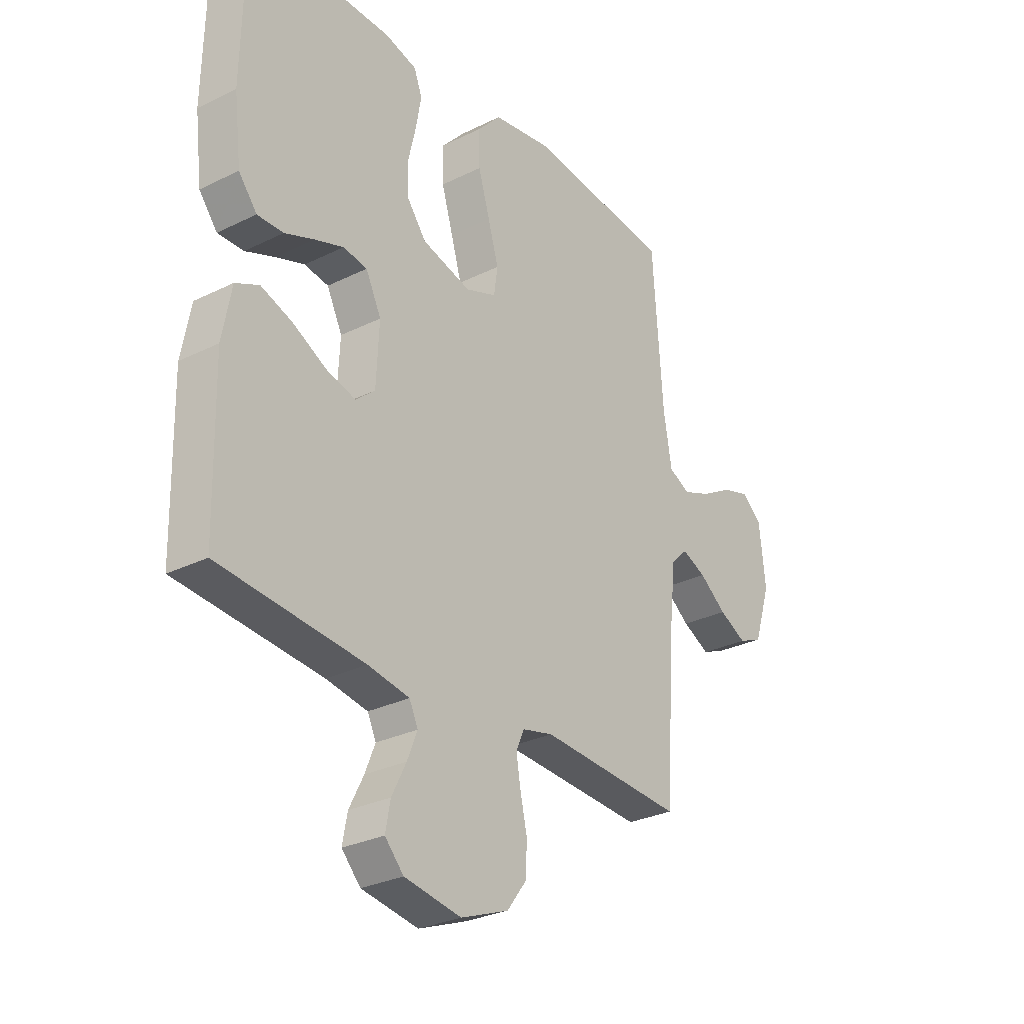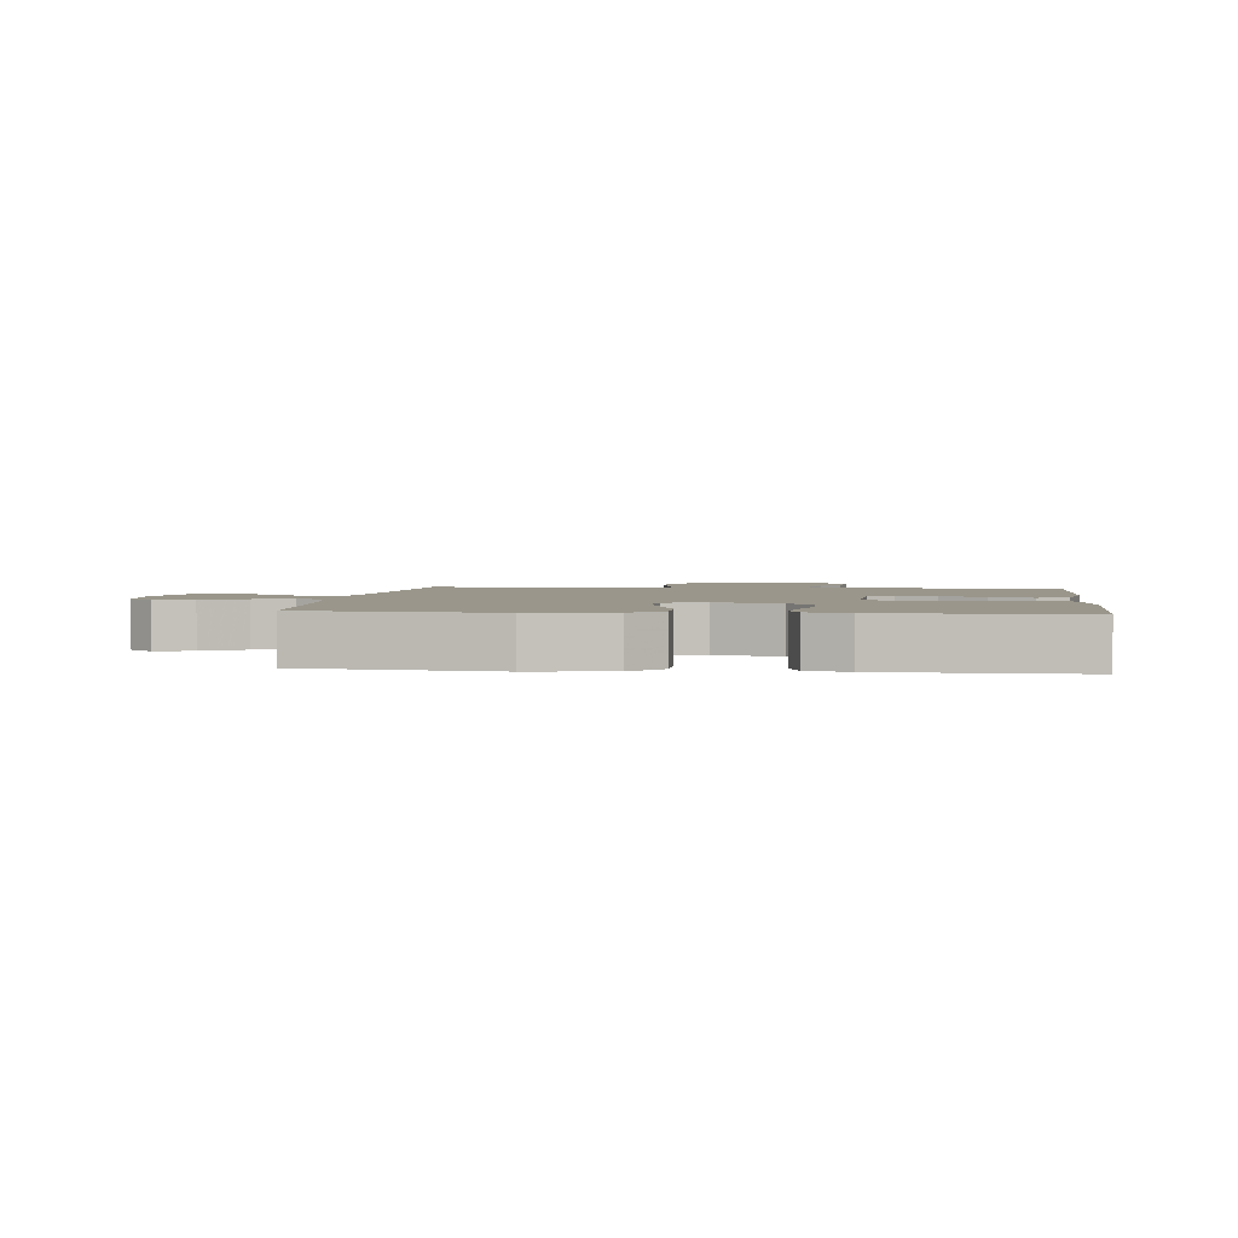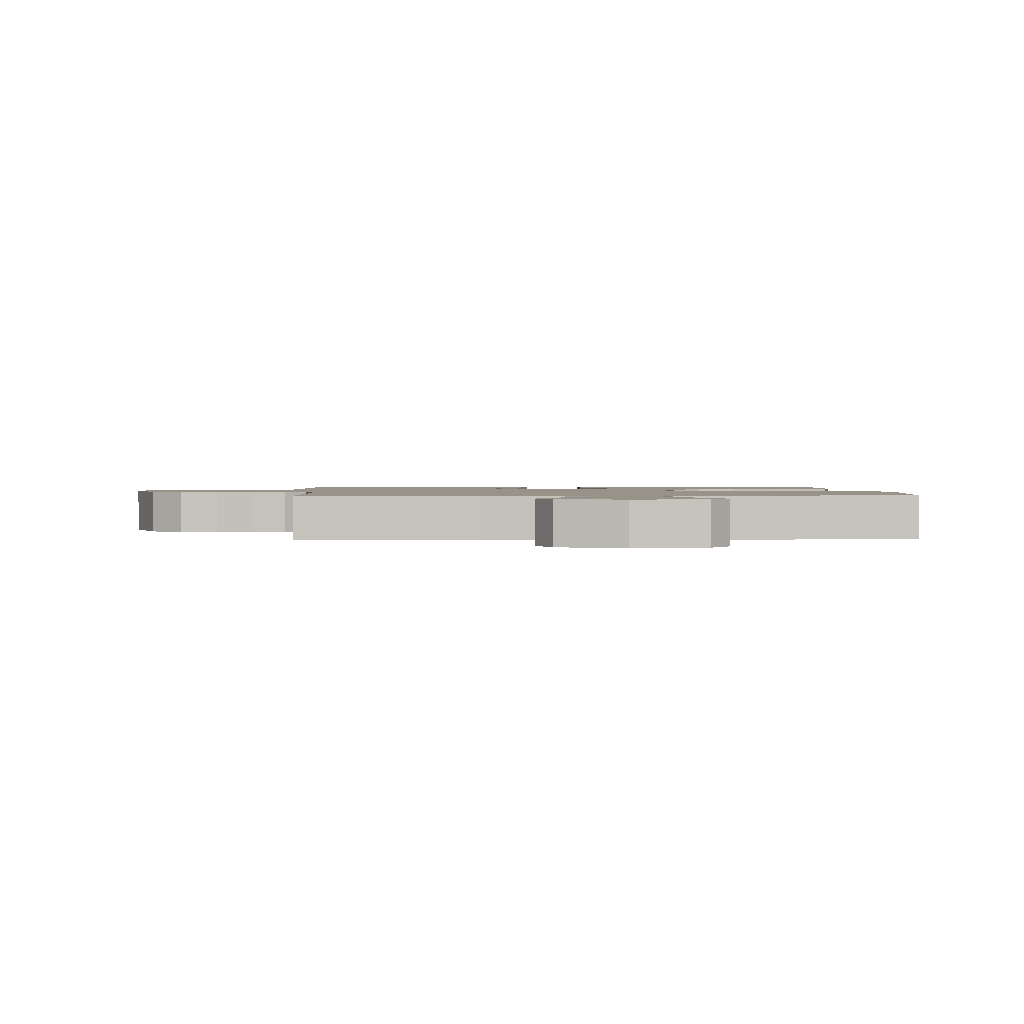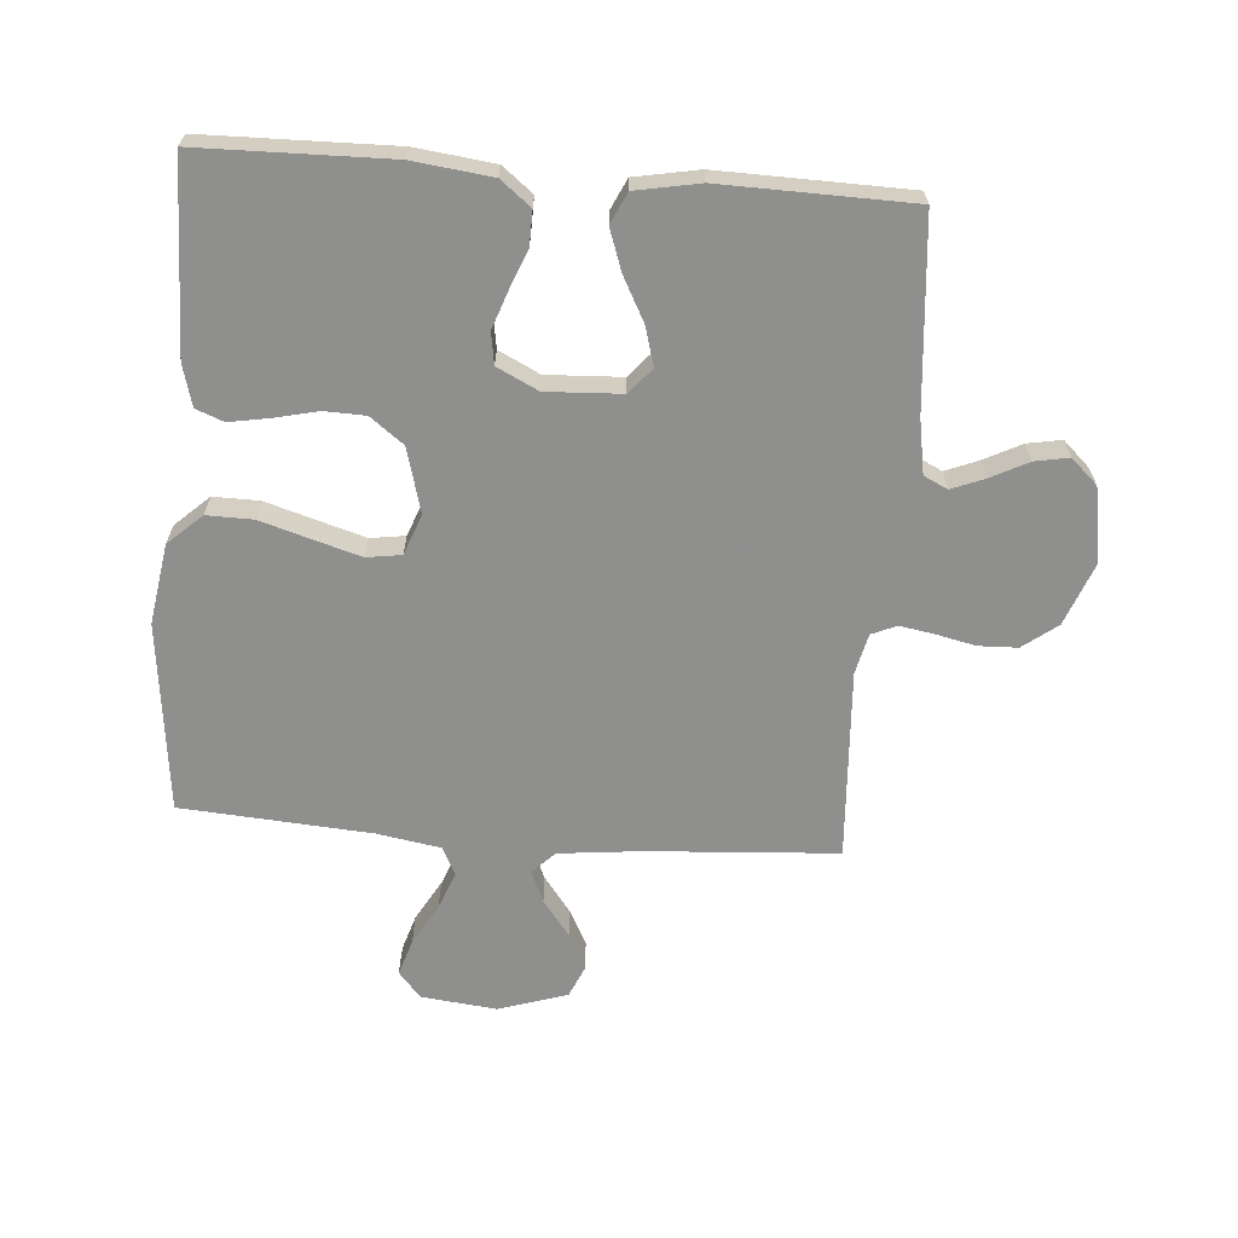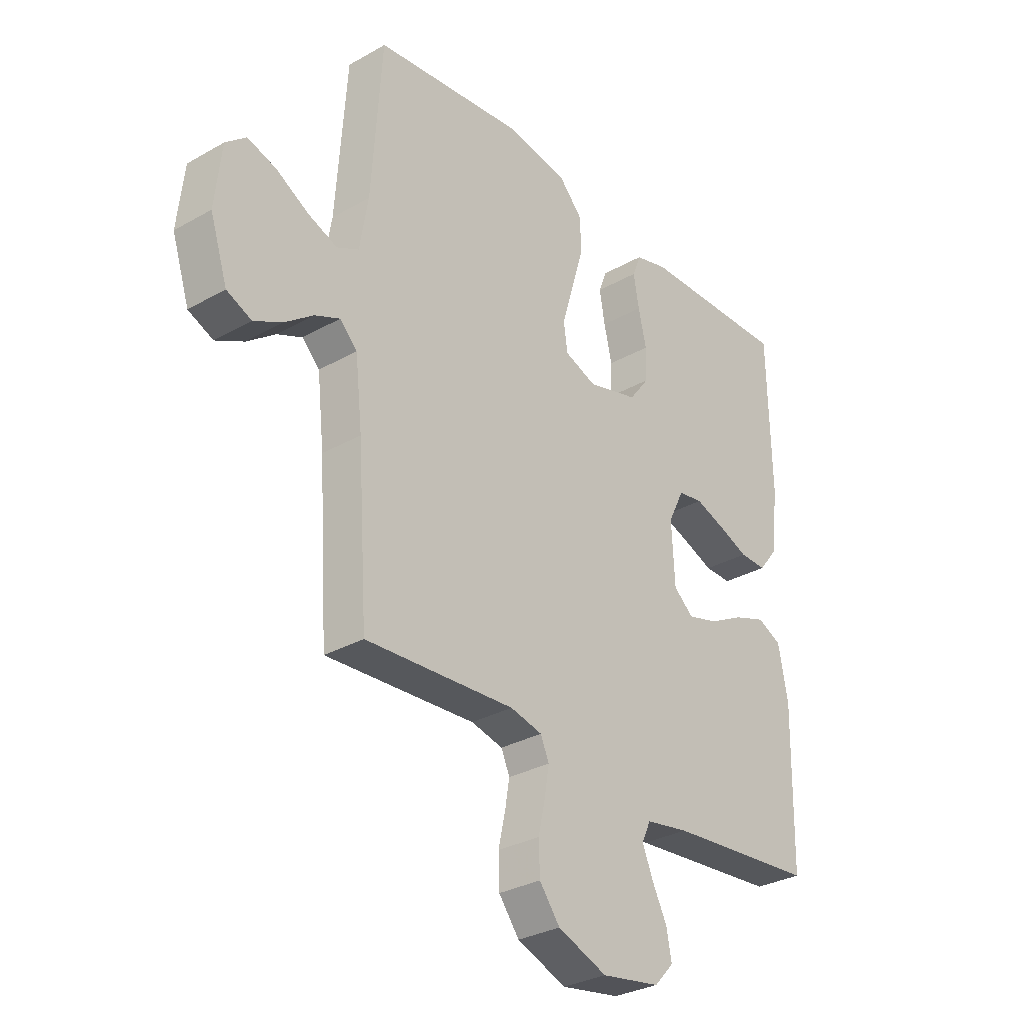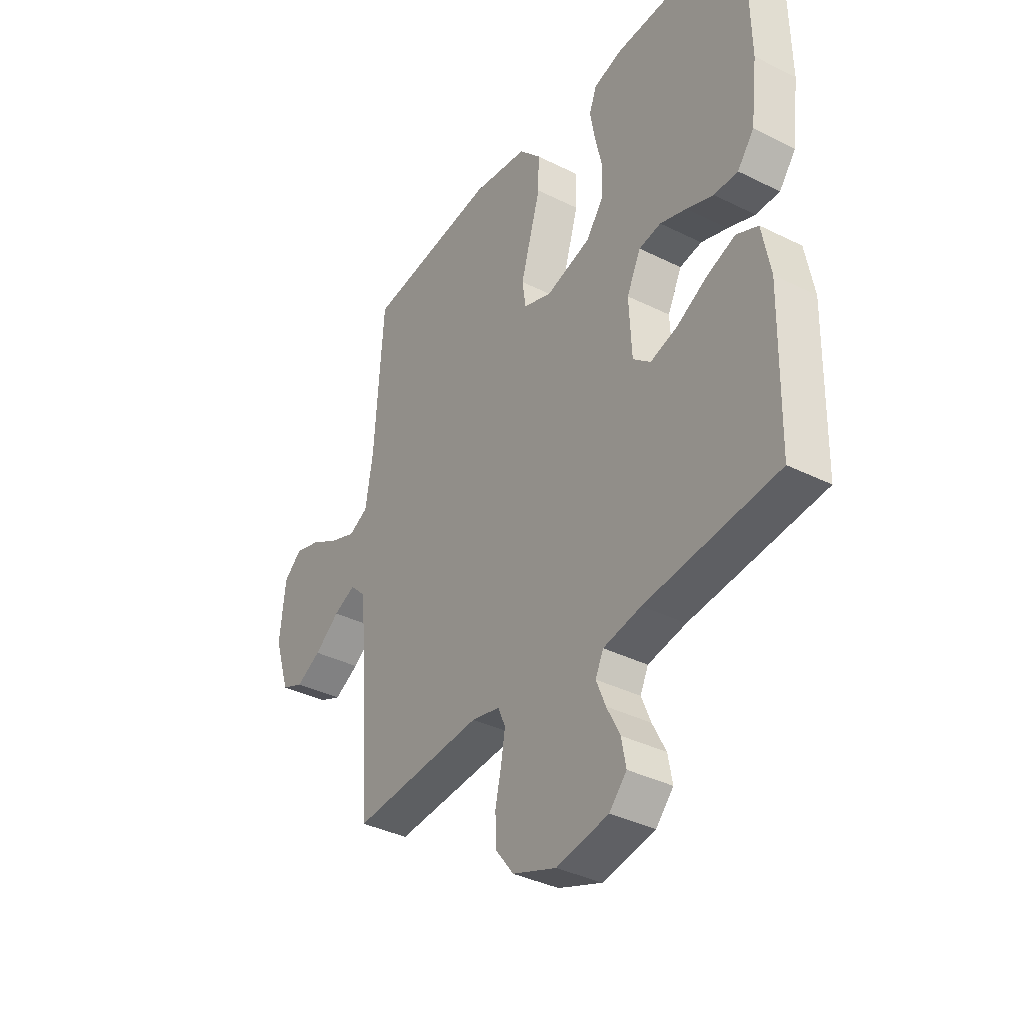
<metadata>
{"format":"obj","ext":"obj","renderer":"f3d","projection":"perspective","resolution":1024,"background":"white","views":[{"elev":-28.8,"azim":126.5,"up":"+Z"},{"elev":2.4,"azim":6.7,"up":"+Y"},{"elev":1.5,"azim":-92.8,"up":"+Y"},{"elev":-65.1,"azim":85.5,"up":"+Y"},{"elev":-31.0,"azim":-50.9,"up":"+Z"},{"elev":-37.2,"azim":57.3,"up":"+Z"}]}
</metadata>
<code>
v 0.5 0.07 -0.5
v 0.2 0.07 -0.527
v 0.114 0.07 -0.542
v 0.096 0.07 -0.58
v 0.117 0.07 -0.632
v 0.147 0.07 -0.691
v 0.157 0.07 -0.745
v 0.118 0.07 -0.787
v 0 0.07 -0.807
v -0.099 0.07 -0.769
v -0.14 0.07 -0.715
v -0.142 0.07 -0.653
v -0.128 0.07 -0.59
v -0.119 0.07 -0.536
v -0.136 0.07 -0.497
v -0.2 0.07 -0.482
v -0.5 0.07 -0.5
v -0.52 0.07 -0.2
v -0.534 0.07 -0.071
v -0.569 0.07 -0.036
v -0.619 0.07 -0.058
v -0.676 0.07 -0.101
v -0.733 0.07 -0.13
v -0.783 0.07 -0.108
v -0.818 0.07 0
v -0.805 0.07 0.12
v -0.764 0.07 0.155
v -0.706 0.07 0.137
v -0.641 0.07 0.1
v -0.582 0.07 0.077
v -0.538 0.07 0.099
v -0.521 0.07 0.2
v -0.5 0.07 0.5
v -0.2 0.07 0.534
v -0.074 0.07 0.514
v -0.025 0.07 0.461
v -0.026 0.07 0.388
v -0.05 0.07 0.308
v -0.072 0.07 0.233
v -0.064 0.07 0.178
v 0 0.07 0.154
v 0.102 0.07 0.182
v 0.142 0.07 0.235
v 0.144 0.07 0.3
v 0.128 0.07 0.369
v 0.117 0.07 0.432
v 0.134 0.07 0.476
v 0.2 0.07 0.494
v 0.5 0.07 0.5
v 0.506 0.07 0.2
v 0.491 0.07 0.075
v 0.453 0.07 0.027
v 0.399 0.07 0.028
v 0.338 0.07 0.052
v 0.278 0.07 0.073
v 0.228 0.07 0.065
v 0.196 0.07 0
v 0.202 0.07 -0.119
v 0.242 0.07 -0.153
v 0.303 0.07 -0.136
v 0.373 0.07 -0.099
v 0.438 0.07 -0.076
v 0.487 0.07 -0.099
v 0.506 0.07 -0.2
v 0.5 0 -0.5
v 0.2 0 -0.527
v 0.114 0 -0.542
v 0.096 0 -0.58
v 0.117 0 -0.632
v 0.147 0 -0.691
v 0.157 0 -0.745
v 0.118 0 -0.787
v 0 0 -0.807
v -0.099 0 -0.769
v -0.14 0 -0.715
v -0.142 0 -0.653
v -0.128 0 -0.59
v -0.119 0 -0.536
v -0.136 0 -0.497
v -0.2 0 -0.482
v -0.5 0 -0.5
v -0.52 0 -0.2
v -0.534 0 -0.071
v -0.569 0 -0.036
v -0.619 0 -0.058
v -0.676 0 -0.101
v -0.733 0 -0.13
v -0.783 0 -0.108
v -0.818 0 0
v -0.805 0 0.12
v -0.764 0 0.155
v -0.706 0 0.137
v -0.641 0 0.1
v -0.582 0 0.077
v -0.538 0 0.099
v -0.521 0 0.2
v -0.5 0 0.5
v -0.2 0 0.534
v -0.074 0 0.514
v -0.025 0 0.461
v -0.026 0 0.388
v -0.05 0 0.308
v -0.072 0 0.233
v -0.064 0 0.178
v 0 0 0.154
v 0.102 0 0.182
v 0.142 0 0.235
v 0.144 0 0.3
v 0.128 0 0.369
v 0.117 0 0.432
v 0.134 0 0.476
v 0.2 0 0.494
v 0.5 0 0.5
v 0.506 0 0.2
v 0.491 0 0.075
v 0.453 0 0.027
v 0.399 0 0.028
v 0.338 0 0.052
v 0.278 0 0.073
v 0.228 0 0.065
v 0.196 0 0
v 0.202 0 -0.119
v 0.242 0 -0.153
v 0.303 0 -0.136
v 0.373 0 -0.099
v 0.438 0 -0.076
v 0.487 0 -0.099
v 0.506 0 -0.2
f 64 1 2
f 63 64 2
f 62 63 2
f 61 62 2
f 60 61 2
f 59 60 2 3
f 58 59 3 4
f 57 58 4
f 52 53 54
f 51 52 54
f 50 51 54
f 49 50 54
f 48 49 54
f 47 48 54
f 46 47 54
f 45 46 54
f 44 45 54
f 43 44 54 55
f 42 43 55 56
f 36 37 38
f 35 36 38
f 34 35 38
f 33 34 38
f 32 33 38
f 31 32 38 39
f 30 31 39 40
f 27 28 29
f 26 27 29
f 25 26 29
f 24 25 29
f 23 24 29
f 22 23 29
f 21 22 29
f 20 21 29 30
f 30 40 41
f 20 30 41
f 19 20 41
f 16 17 18
f 42 56 57
f 41 42 57
f 19 41 57
f 18 19 57
f 16 18 57
f 15 16 57
f 11 12 13
f 10 11 13
f 9 10 13
f 8 9 13
f 7 8 13
f 6 7 13
f 5 6 13
f 14 15 57 4
f 4 5 13 14
f 66 65 128
f 66 128 127
f 66 127 126
f 66 126 125
f 66 125 124
f 67 66 124 123
f 68 67 123 122
f 68 122 121
f 118 117 116
f 118 116 115
f 118 115 114
f 118 114 113
f 118 113 112
f 118 112 111
f 118 111 110
f 118 110 109
f 118 109 108
f 119 118 108 107
f 120 119 107 106
f 102 101 100
f 102 100 99
f 102 99 98
f 102 98 97
f 102 97 96
f 103 102 96 95
f 104 103 95 94
f 93 92 91
f 93 91 90
f 93 90 89
f 93 89 88
f 93 88 87
f 93 87 86
f 93 86 85
f 94 93 85 84
f 105 104 94
f 105 94 84
f 105 84 83
f 82 81 80
f 121 120 106
f 121 106 105
f 121 105 83
f 121 83 82
f 121 82 80
f 121 80 79
f 77 76 75
f 77 75 74
f 77 74 73
f 77 73 72
f 77 72 71
f 77 71 70
f 77 70 69
f 68 121 79 78
f 78 77 69 68
f 1 65 66 2
f 2 66 67 3
f 3 67 68 4
f 4 68 69 5
f 5 69 70 6
f 6 70 71 7
f 7 71 72 8
f 8 72 73 9
f 9 73 74 10
f 10 74 75 11
f 11 75 76 12
f 12 76 77 13
f 13 77 78 14
f 14 78 79 15
f 15 79 80 16
f 16 80 81 17
f 17 81 82 18
f 18 82 83 19
f 19 83 84 20
f 20 84 85 21
f 21 85 86 22
f 22 86 87 23
f 23 87 88 24
f 24 88 89 25
f 25 89 90 26
f 26 90 91 27
f 27 91 92 28
f 28 92 93 29
f 29 93 94 30
f 30 94 95 31
f 31 95 96 32
f 32 96 97 33
f 33 97 98 34
f 34 98 99 35
f 35 99 100 36
f 36 100 101 37
f 37 101 102 38
f 38 102 103 39
f 39 103 104 40
f 40 104 105 41
f 41 105 106 42
f 42 106 107 43
f 43 107 108 44
f 44 108 109 45
f 45 109 110 46
f 46 110 111 47
f 47 111 112 48
f 48 112 113 49
f 49 113 114 50
f 50 114 115 51
f 51 115 116 52
f 52 116 117 53
f 53 117 118 54
f 54 118 119 55
f 55 119 120 56
f 56 120 121 57
f 57 121 122 58
f 58 122 123 59
f 59 123 124 60
f 60 124 125 61
f 61 125 126 62
f 62 126 127 63
f 63 127 128 64
f 64 128 65 1

</code>
